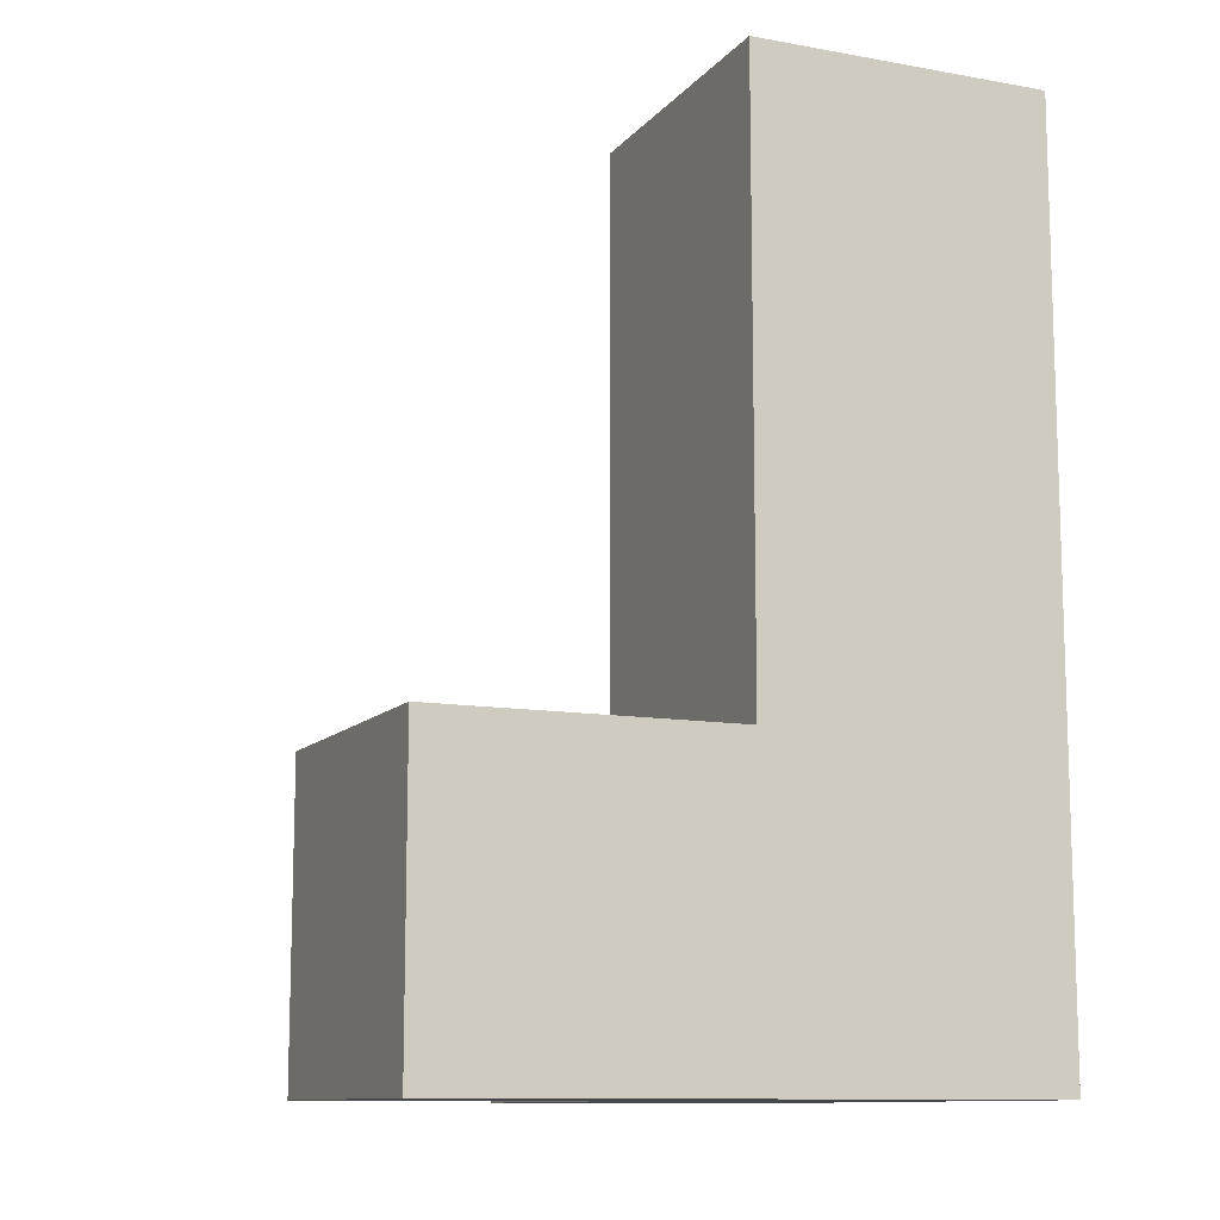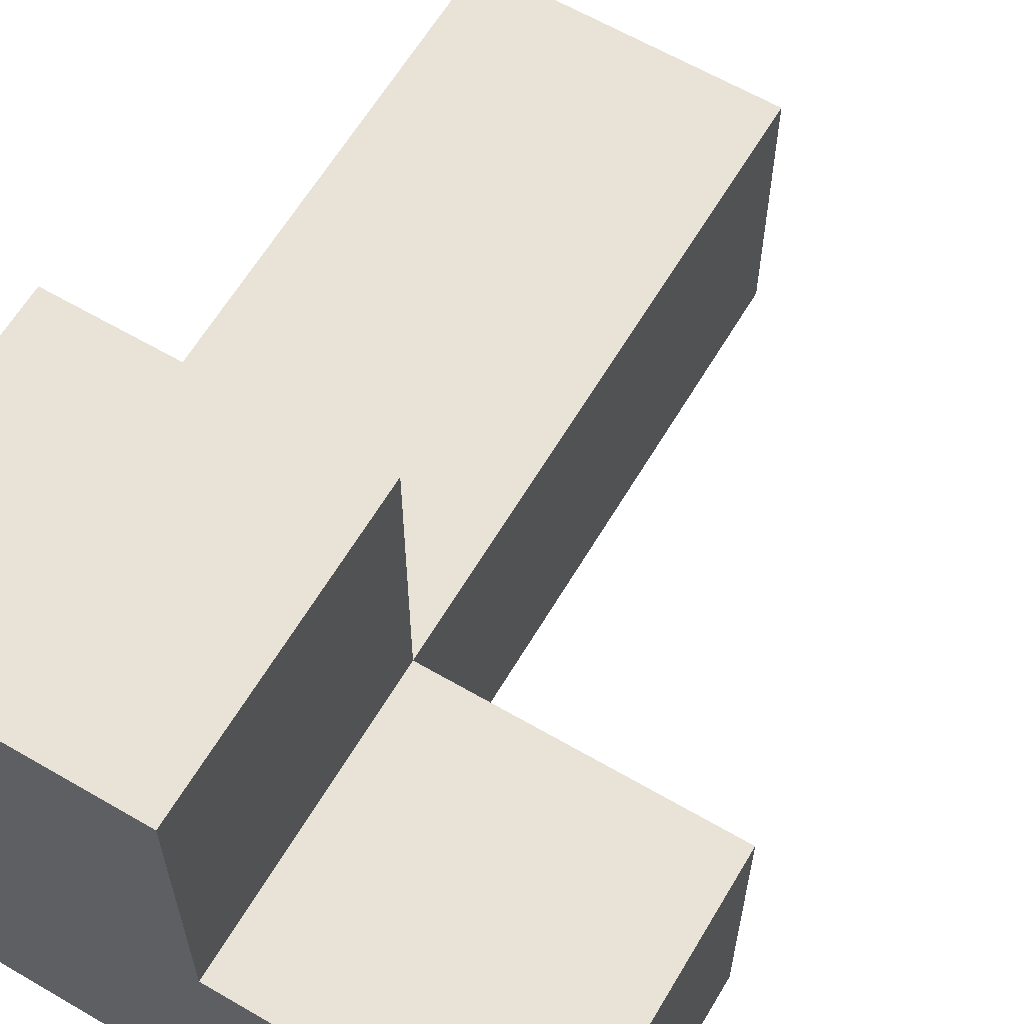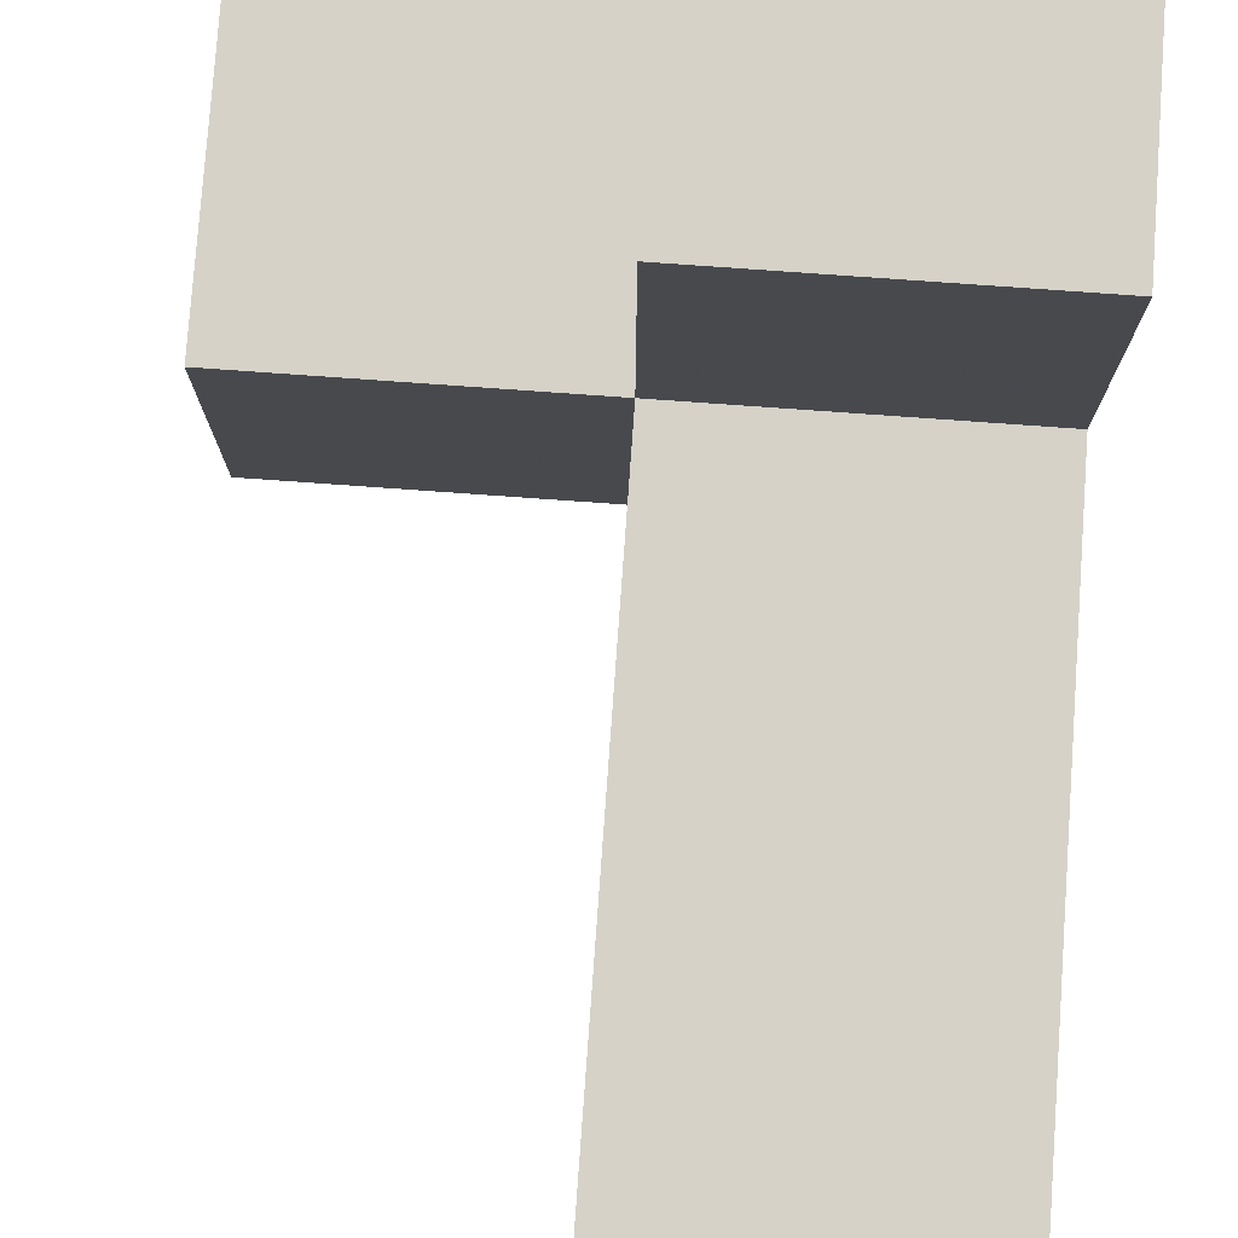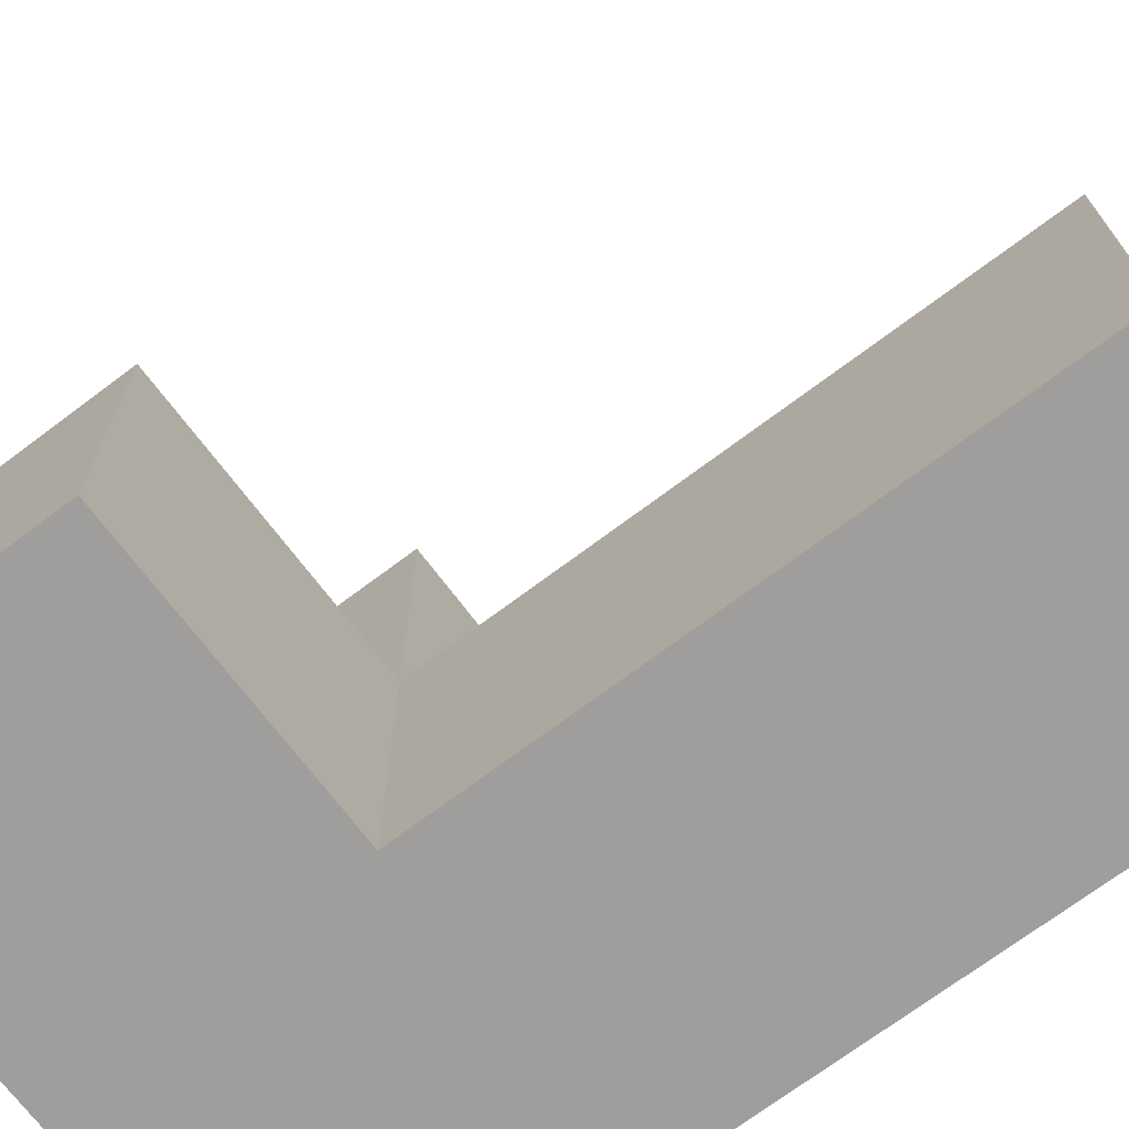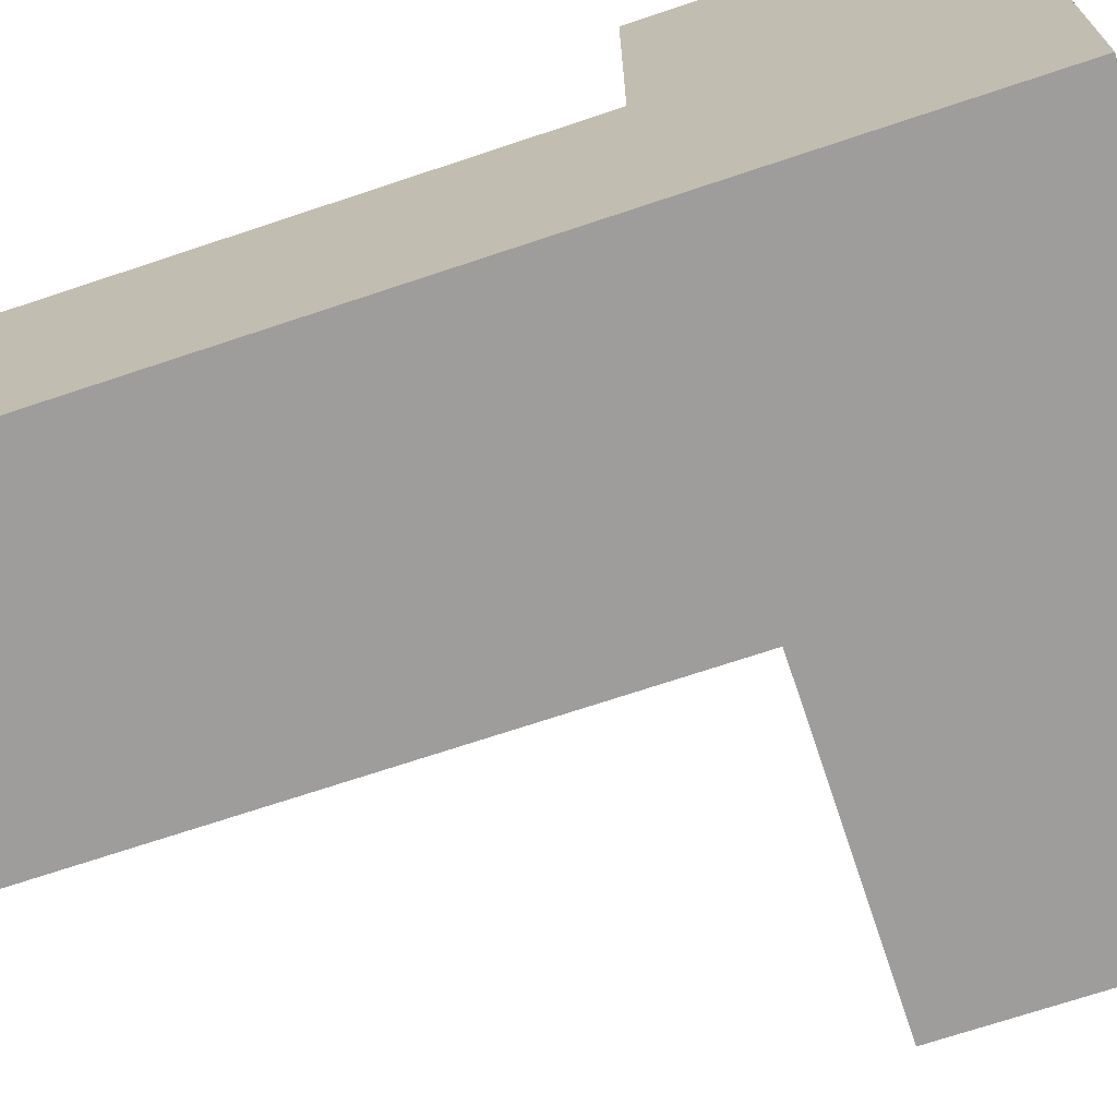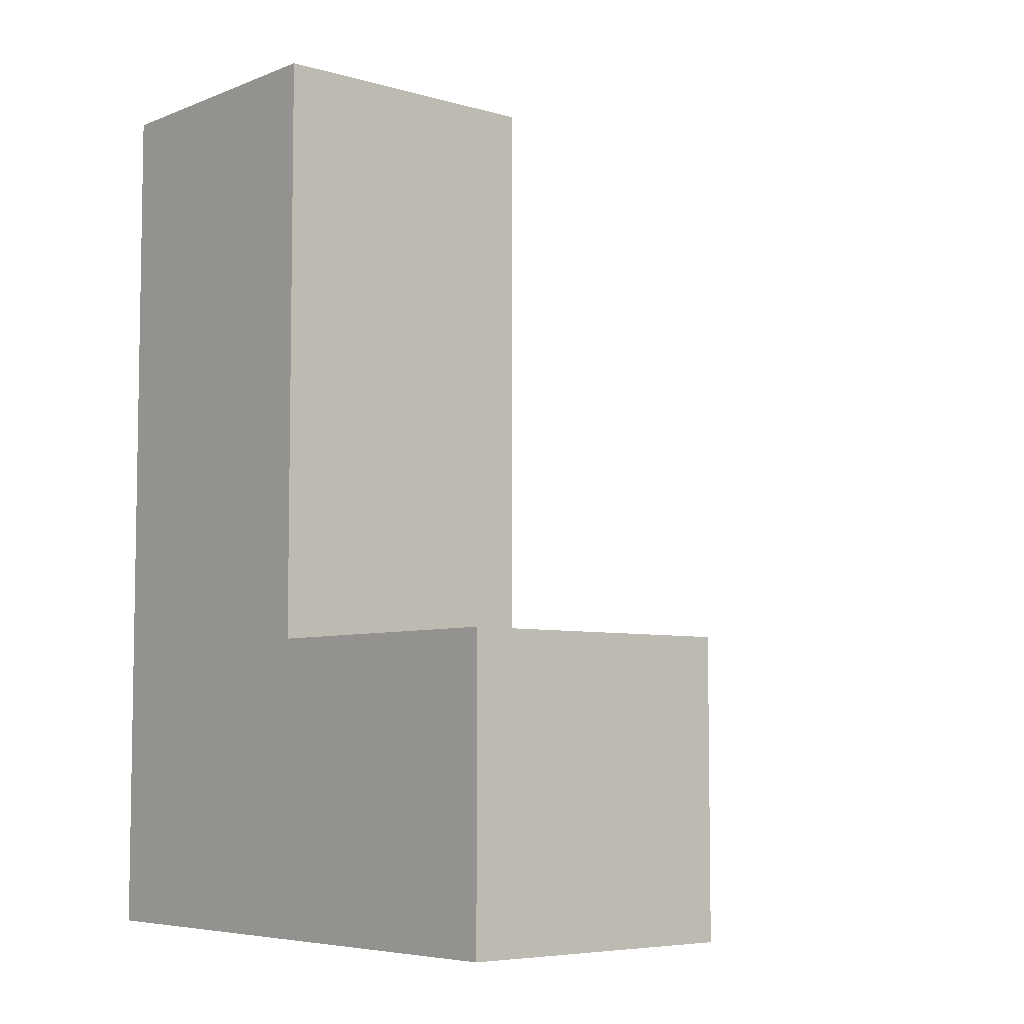
<metadata>
{"format":"obj","ext":"obj","renderer":"f3d","projection":"perspective","resolution":1024,"background":"white","views":[{"elev":-11.2,"azim":156.4,"up":"+Y"},{"elev":62.5,"azim":30.6,"up":"+Z"},{"elev":78.1,"azim":-175.9,"up":"+Z"},{"elev":-70.9,"azim":127.0,"up":"+Z"},{"elev":-70.4,"azim":-71.5,"up":"+Z"},{"elev":-6.1,"azim":-40.7,"up":"+Y"}]}
</metadata>
<code>
v 2.007 2.002 2.007
v 2.007 1.012 2.997
v 2.997 2.002 3.987
v 2.997 1.012 2.007
v 2.997 2.992 2.007
v 3.987 1.012 2.007
v 2.007 3.982 2.007
v 2.007 2.992 2.997
v 2.007 2.002 3.987
v 2.007 1.012 2.007
v 3.987 2.002 2.997
v 2.997 3.982 2.997
v 2.997 1.012 3.987
v 2.997 2.002 2.997
v 2.007 2.992 2.007
v 2.007 1.012 3.987
v 3.987 2.002 2.007
v 2.007 2.002 2.997
v 2.997 1.012 2.997
v 2.997 2.002 2.007
v 2.997 2.992 2.997
v 2.997 3.982 2.007
v 3.987 1.012 2.997
v 2.007 3.982 2.997
f 5 15 22
f 7 22 15
f 8 21 24
f 12 24 21
f 22 7 12
f 24 12 7
f 7 15 24
f 8 24 15
f 5 22 21
f 12 21 22
f 20 1 5
f 15 5 1
f 18 14 8
f 21 8 14
f 15 1 8
f 18 8 1
f 20 5 14
f 21 14 5
f 4 10 20
f 1 20 10
f 10 4 2
f 19 2 4
f 1 10 18
f 2 18 10
f 16 13 9
f 3 9 13
f 2 19 16
f 13 16 19
f 14 18 3
f 9 3 18
f 18 2 9
f 16 9 2
f 19 14 13
f 3 13 14
f 6 4 17
f 20 17 4
f 19 23 14
f 11 14 23
f 4 6 19
f 23 19 6
f 17 20 11
f 14 11 20
f 6 17 23
f 11 23 17

</code>
